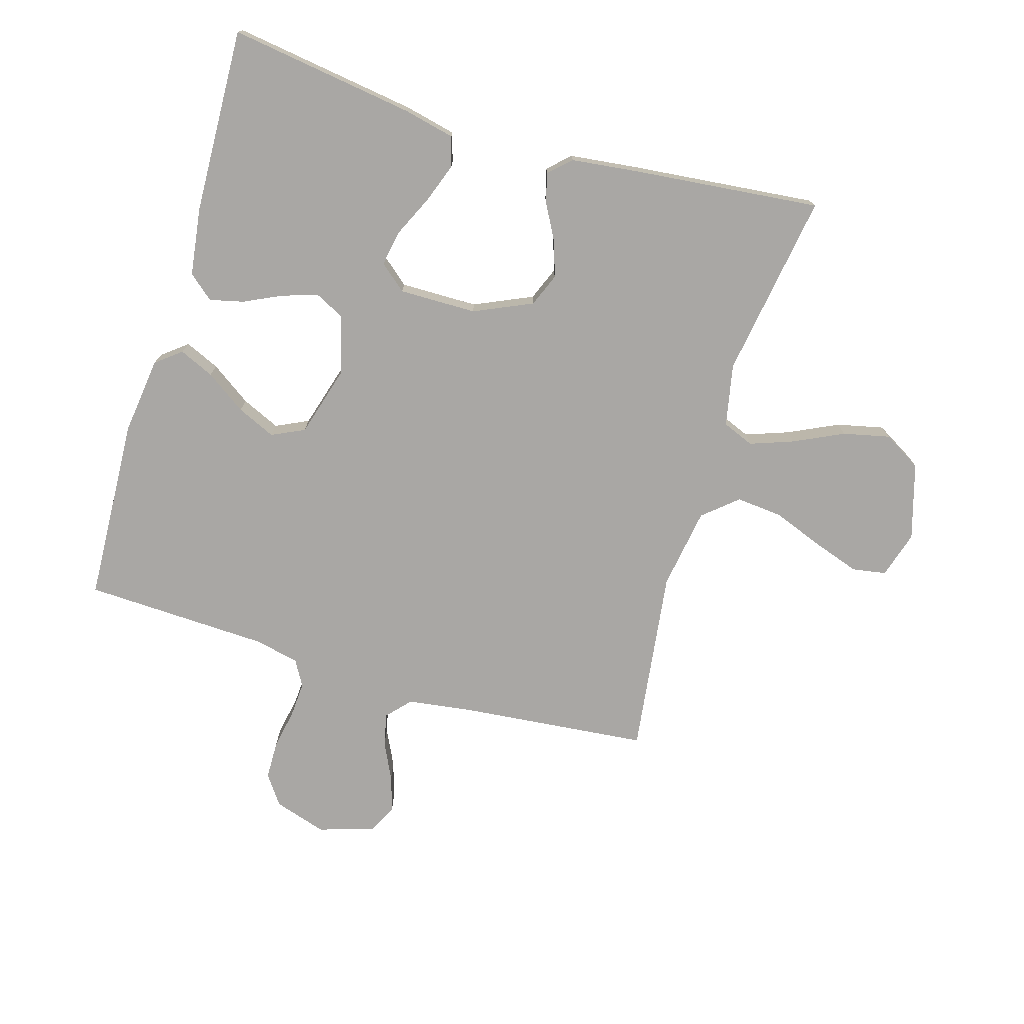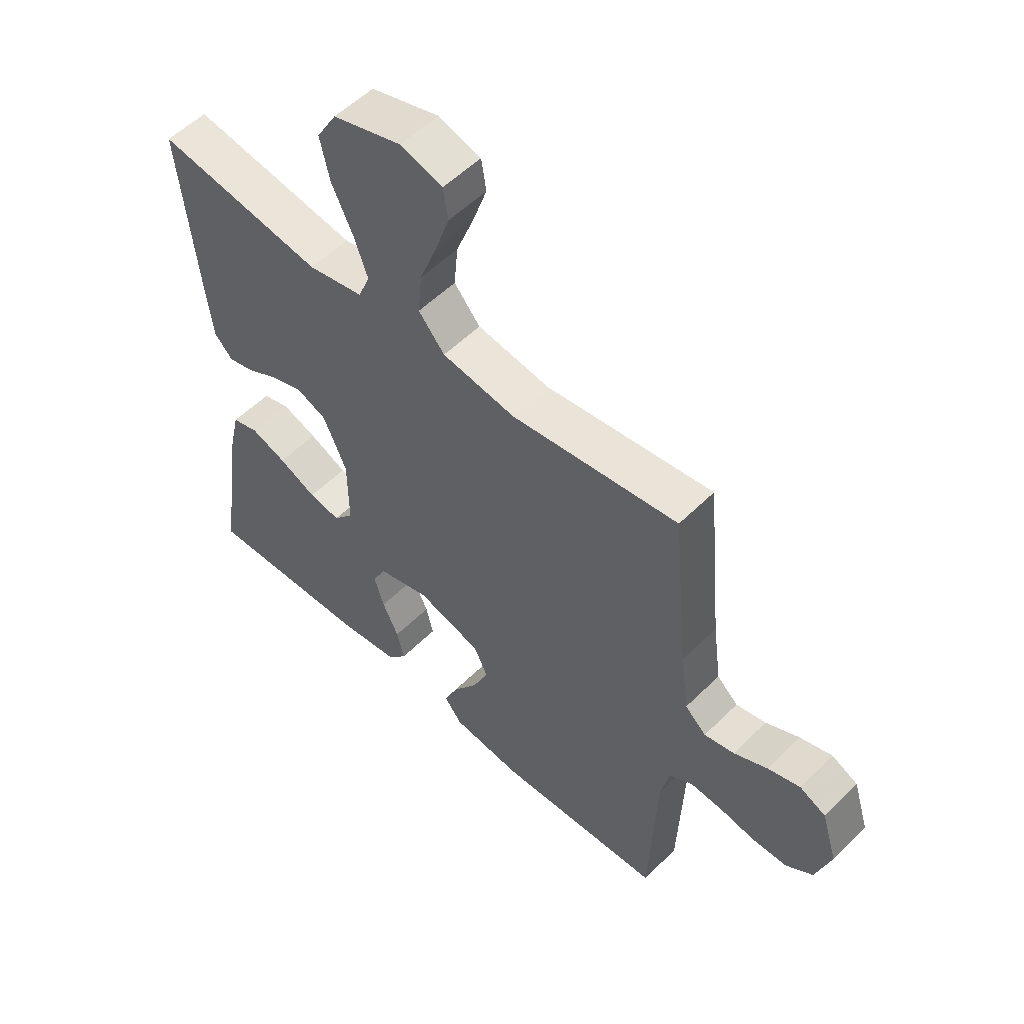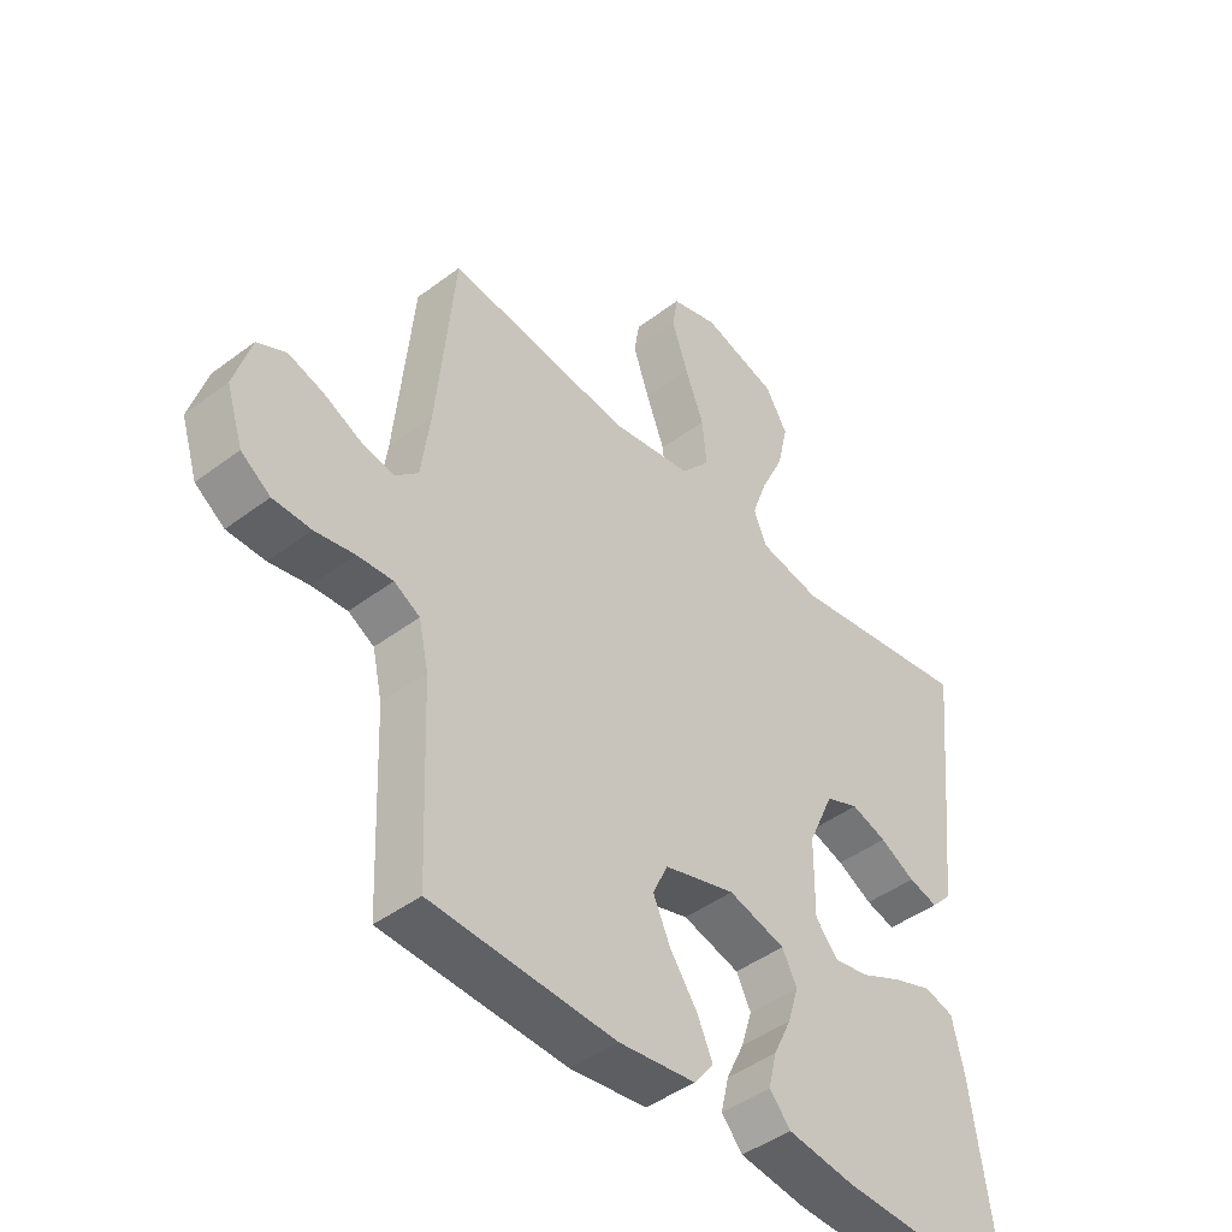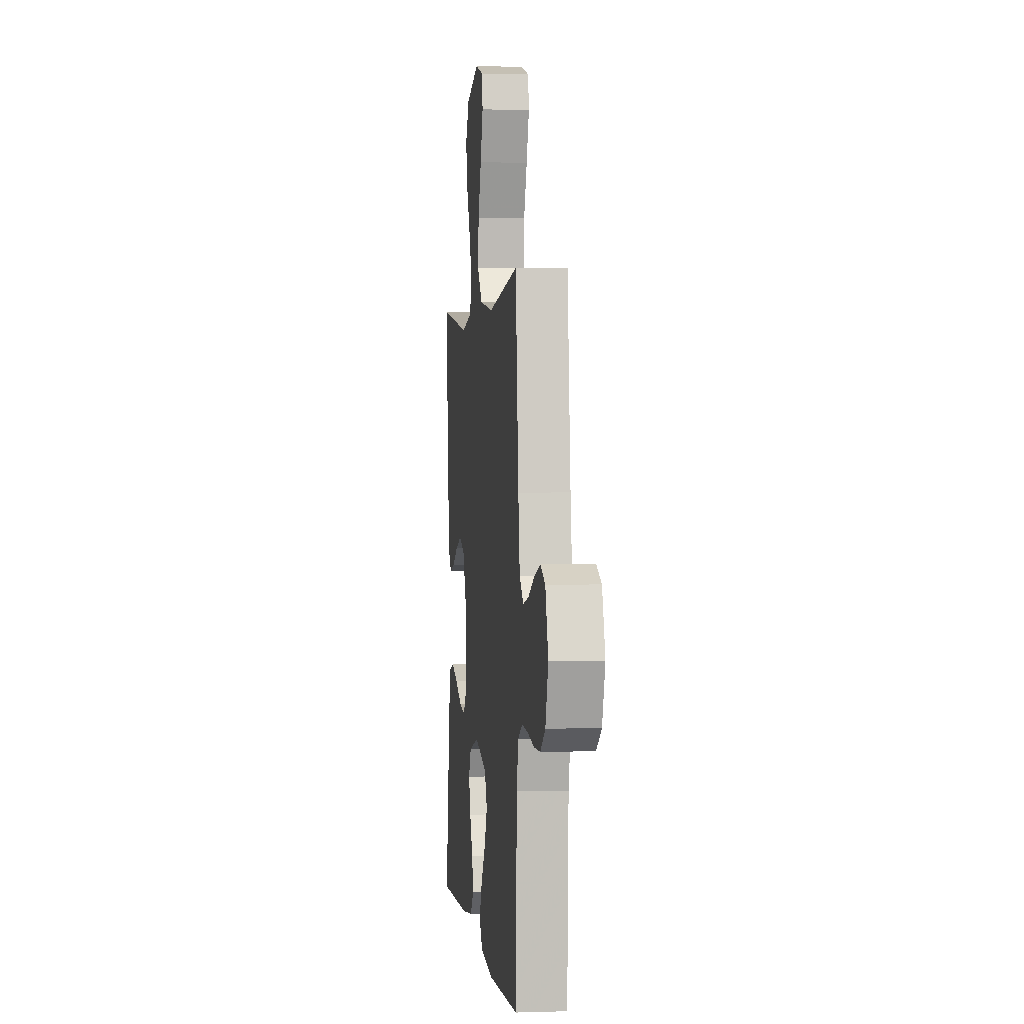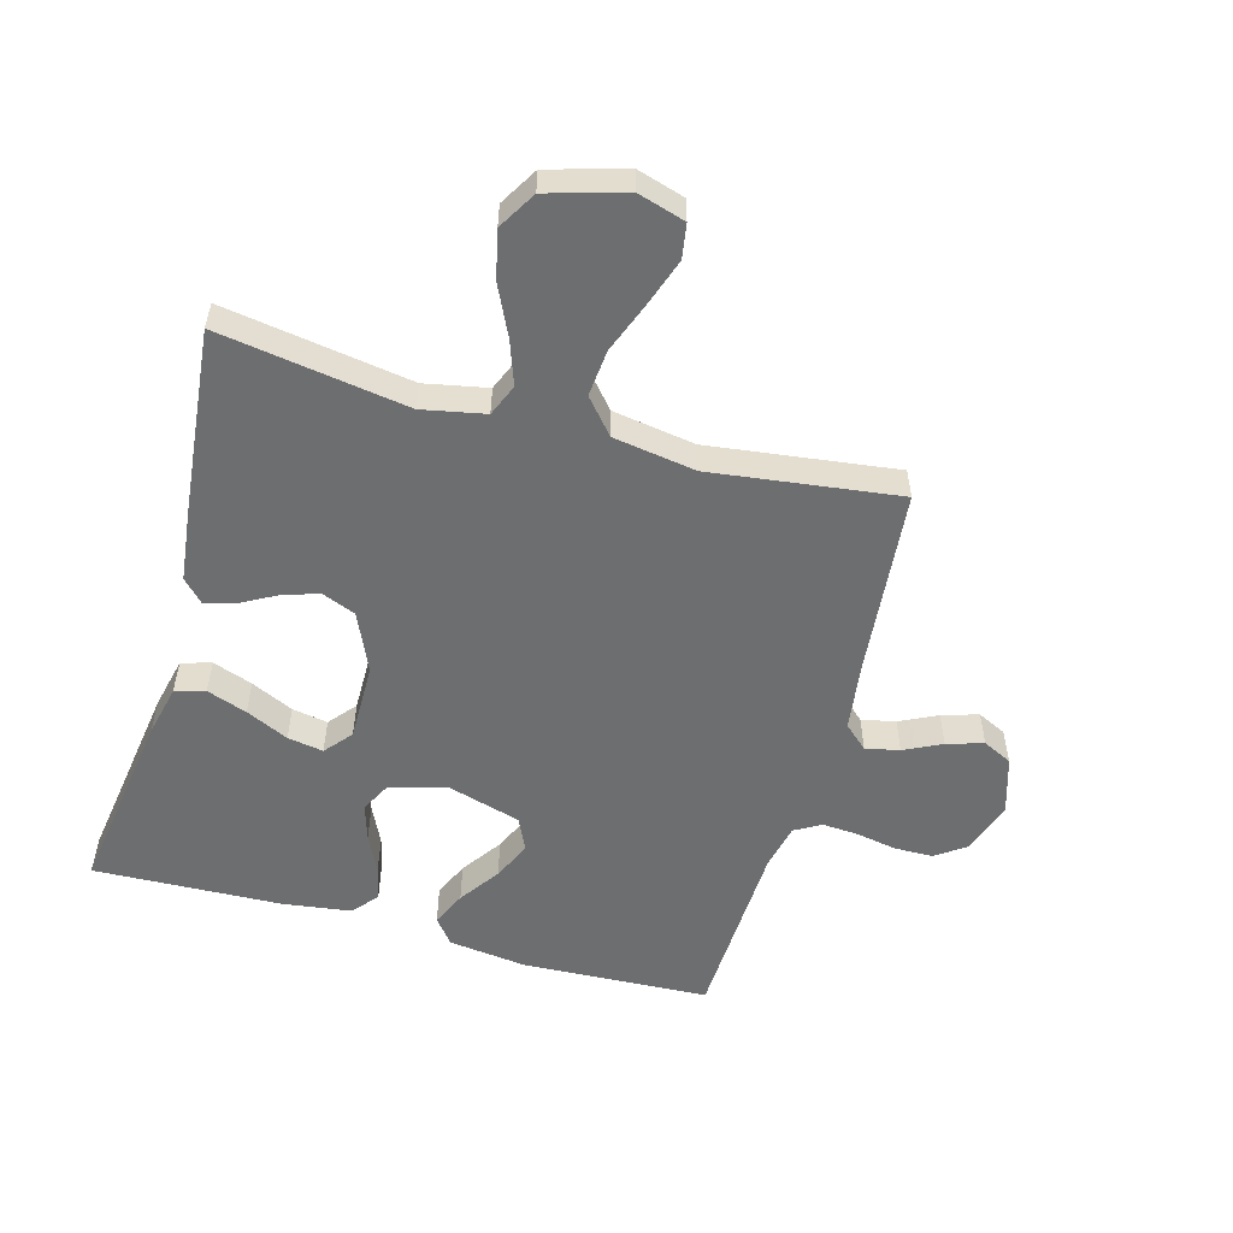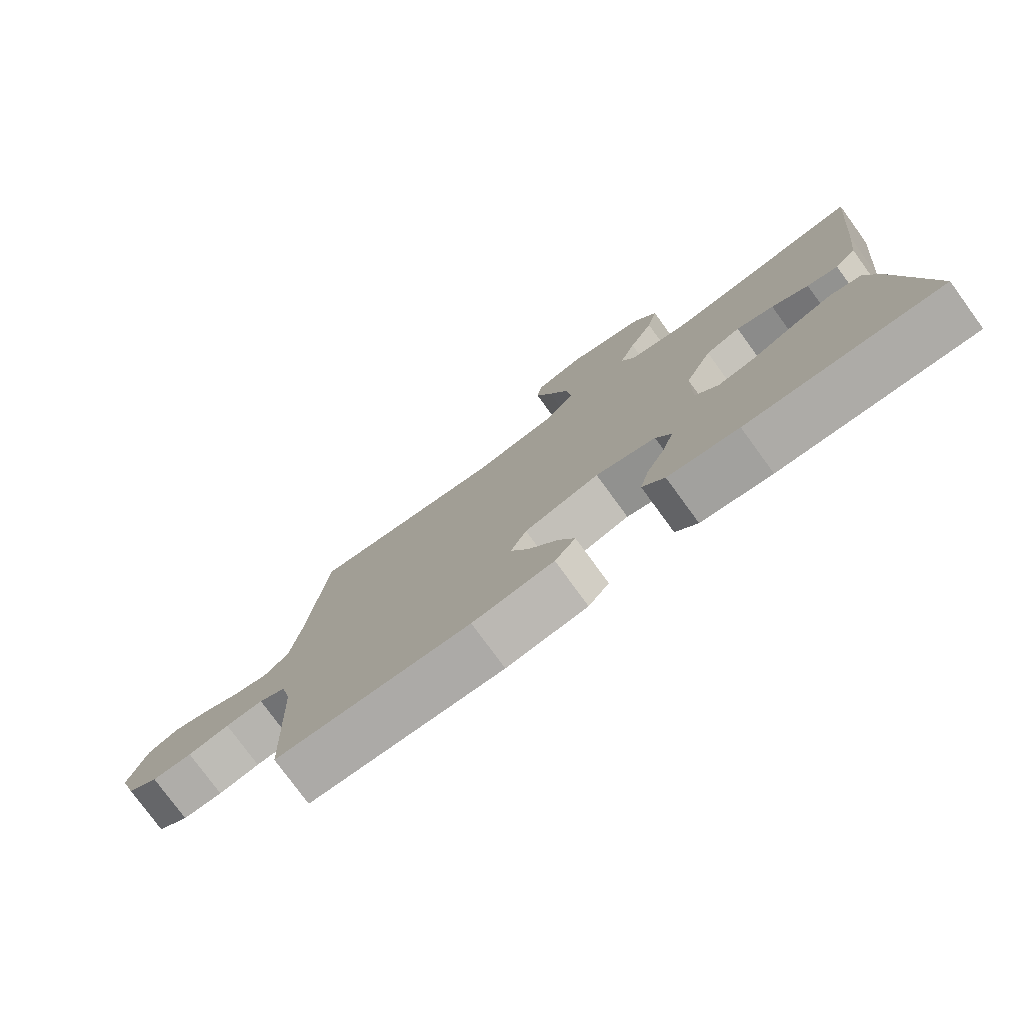
<metadata>
{"format":"obj","ext":"obj","renderer":"f3d","projection":"perspective","resolution":1024,"background":"white","views":[{"elev":-74.7,"azim":-106.5,"up":"+Y"},{"elev":54.4,"azim":43.8,"up":"+Z"},{"elev":-44.6,"azim":131.2,"up":"+Z"},{"elev":1.2,"azim":83.2,"up":"+Z"},{"elev":-54.2,"azim":-15.6,"up":"+Y"},{"elev":-78.0,"azim":-143.9,"up":"+Z"}]}
</metadata>
<code>
v 0.5 0.07 0.5
v 0.529 0.07 0.2
v 0.544 0.07 0.09
v 0.582 0.07 0.055
v 0.636 0.07 0.067
v 0.696 0.07 0.096
v 0.754 0.07 0.114
v 0.801 0.07 0.091
v 0.829 0.07 0
v 0.802 0.07 -0.085
v 0.754 0.07 -0.119
v 0.692 0.07 -0.12
v 0.628 0.07 -0.108
v 0.57 0.07 -0.104
v 0.528 0.07 -0.128
v 0.512 0.07 -0.2
v 0.5 0.07 -0.5
v 0.2 0.07 -0.514
v 0.075 0.07 -0.498
v 0.043 0.07 -0.457
v 0.068 0.07 -0.401
v 0.113 0.07 -0.336
v 0.141 0.07 -0.274
v 0.116 0.07 -0.221
v 0 0.07 -0.187
v -0.093 0.07 -0.213
v -0.117 0.07 -0.26
v -0.099 0.07 -0.318
v -0.07 0.07 -0.379
v -0.057 0.07 -0.434
v -0.091 0.07 -0.474
v -0.2 0.07 -0.489
v -0.5 0.07 -0.5
v -0.456 0.07 -0.2
v -0.437 0.07 -0.117
v -0.389 0.07 -0.103
v -0.325 0.07 -0.126
v -0.257 0.07 -0.158
v -0.2 0.07 -0.168
v -0.164 0.07 -0.125
v -0.165 0.07 0
v -0.207 0.07 0.094
v -0.261 0.07 0.116
v -0.319 0.07 0.097
v -0.376 0.07 0.066
v -0.424 0.07 0.053
v -0.457 0.07 0.088
v -0.47 0.07 0.2
v -0.5 0.07 0.5
v -0.2 0.07 0.453
v -0.1 0.07 0.473
v -0.079 0.07 0.524
v -0.104 0.07 0.594
v -0.142 0.07 0.674
v -0.159 0.07 0.75
v -0.123 0.07 0.811
v 0 0.07 0.847
v 0.076 0.07 0.824
v 0.085 0.07 0.769
v 0.059 0.07 0.693
v 0.028 0.07 0.612
v 0.021 0.07 0.537
v 0.068 0.07 0.482
v 0.2 0.07 0.461
v 0.5 0 0.5
v 0.529 0 0.2
v 0.544 0 0.09
v 0.582 0 0.055
v 0.636 0 0.067
v 0.696 0 0.096
v 0.754 0 0.114
v 0.801 0 0.091
v 0.829 0 0
v 0.802 0 -0.085
v 0.754 0 -0.119
v 0.692 0 -0.12
v 0.628 0 -0.108
v 0.57 0 -0.104
v 0.528 0 -0.128
v 0.512 0 -0.2
v 0.5 0 -0.5
v 0.2 0 -0.514
v 0.075 0 -0.498
v 0.043 0 -0.457
v 0.068 0 -0.401
v 0.113 0 -0.336
v 0.141 0 -0.274
v 0.116 0 -0.221
v 0 0 -0.187
v -0.093 0 -0.213
v -0.117 0 -0.26
v -0.099 0 -0.318
v -0.07 0 -0.379
v -0.057 0 -0.434
v -0.091 0 -0.474
v -0.2 0 -0.489
v -0.5 0 -0.5
v -0.456 0 -0.2
v -0.437 0 -0.117
v -0.389 0 -0.103
v -0.325 0 -0.126
v -0.257 0 -0.158
v -0.2 0 -0.168
v -0.164 0 -0.125
v -0.165 0 0
v -0.207 0 0.094
v -0.261 0 0.116
v -0.319 0 0.097
v -0.376 0 0.066
v -0.424 0 0.053
v -0.457 0 0.088
v -0.47 0 0.2
v -0.5 0 0.5
v -0.2 0 0.453
v -0.1 0 0.473
v -0.079 0 0.524
v -0.104 0 0.594
v -0.142 0 0.674
v -0.159 0 0.75
v -0.123 0 0.811
v 0 0 0.847
v 0.076 0 0.824
v 0.085 0 0.769
v 0.059 0 0.693
v 0.028 0 0.612
v 0.021 0 0.537
v 0.068 0 0.482
v 0.2 0 0.461
f 59 60 61
f 58 59 61
f 57 58 61
f 56 57 61
f 55 56 61
f 54 55 61
f 53 54 61
f 52 53 61 62
f 51 52 62 63
f 48 49 50
f 47 48 50
f 46 47 50
f 45 46 50
f 44 45 50
f 51 63 64
f 50 51 64
f 44 50 64
f 43 44 64
f 36 37 38
f 35 36 38
f 34 35 38
f 33 34 38
f 32 33 38
f 31 32 38
f 30 31 38
f 29 30 38
f 28 29 38
f 27 28 38 39
f 26 27 39 40
f 20 21 22
f 19 20 22
f 18 19 22
f 17 18 22
f 16 17 22
f 15 16 22 23
f 14 15 23 24
f 11 12 13
f 10 11 13
f 9 10 13
f 8 9 13
f 7 8 13
f 6 7 13
f 5 6 13
f 4 5 13 14
f 14 24 25
f 4 14 25
f 3 4 25
f 64 1 2
f 43 64 2
f 42 43 2
f 26 40 41
f 25 26 41
f 25 41 42
f 3 25 42
f 2 3 42
f 125 124 123
f 125 123 122
f 125 122 121
f 125 121 120
f 125 120 119
f 125 119 118
f 125 118 117
f 126 125 117 116
f 127 126 116 115
f 114 113 112
f 114 112 111
f 114 111 110
f 114 110 109
f 114 109 108
f 128 127 115
f 128 115 114
f 128 114 108
f 128 108 107
f 102 101 100
f 102 100 99
f 102 99 98
f 102 98 97
f 102 97 96
f 102 96 95
f 102 95 94
f 102 94 93
f 102 93 92
f 103 102 92 91
f 104 103 91 90
f 86 85 84
f 86 84 83
f 86 83 82
f 86 82 81
f 86 81 80
f 87 86 80 79
f 88 87 79 78
f 77 76 75
f 77 75 74
f 77 74 73
f 77 73 72
f 77 72 71
f 77 71 70
f 77 70 69
f 78 77 69 68
f 89 88 78
f 89 78 68
f 89 68 67
f 66 65 128
f 66 128 107
f 66 107 106
f 105 104 90
f 105 90 89
f 106 105 89
f 106 89 67
f 106 67 66
f 1 65 66 2
f 2 66 67 3
f 3 67 68 4
f 4 68 69 5
f 5 69 70 6
f 6 70 71 7
f 7 71 72 8
f 8 72 73 9
f 9 73 74 10
f 10 74 75 11
f 11 75 76 12
f 12 76 77 13
f 13 77 78 14
f 14 78 79 15
f 15 79 80 16
f 16 80 81 17
f 17 81 82 18
f 18 82 83 19
f 19 83 84 20
f 20 84 85 21
f 21 85 86 22
f 22 86 87 23
f 23 87 88 24
f 24 88 89 25
f 25 89 90 26
f 26 90 91 27
f 27 91 92 28
f 28 92 93 29
f 29 93 94 30
f 30 94 95 31
f 31 95 96 32
f 32 96 97 33
f 33 97 98 34
f 34 98 99 35
f 35 99 100 36
f 36 100 101 37
f 37 101 102 38
f 38 102 103 39
f 39 103 104 40
f 40 104 105 41
f 41 105 106 42
f 42 106 107 43
f 43 107 108 44
f 44 108 109 45
f 45 109 110 46
f 46 110 111 47
f 47 111 112 48
f 48 112 113 49
f 49 113 114 50
f 50 114 115 51
f 51 115 116 52
f 52 116 117 53
f 53 117 118 54
f 54 118 119 55
f 55 119 120 56
f 56 120 121 57
f 57 121 122 58
f 58 122 123 59
f 59 123 124 60
f 60 124 125 61
f 61 125 126 62
f 62 126 127 63
f 63 127 128 64
f 64 128 65 1

</code>
